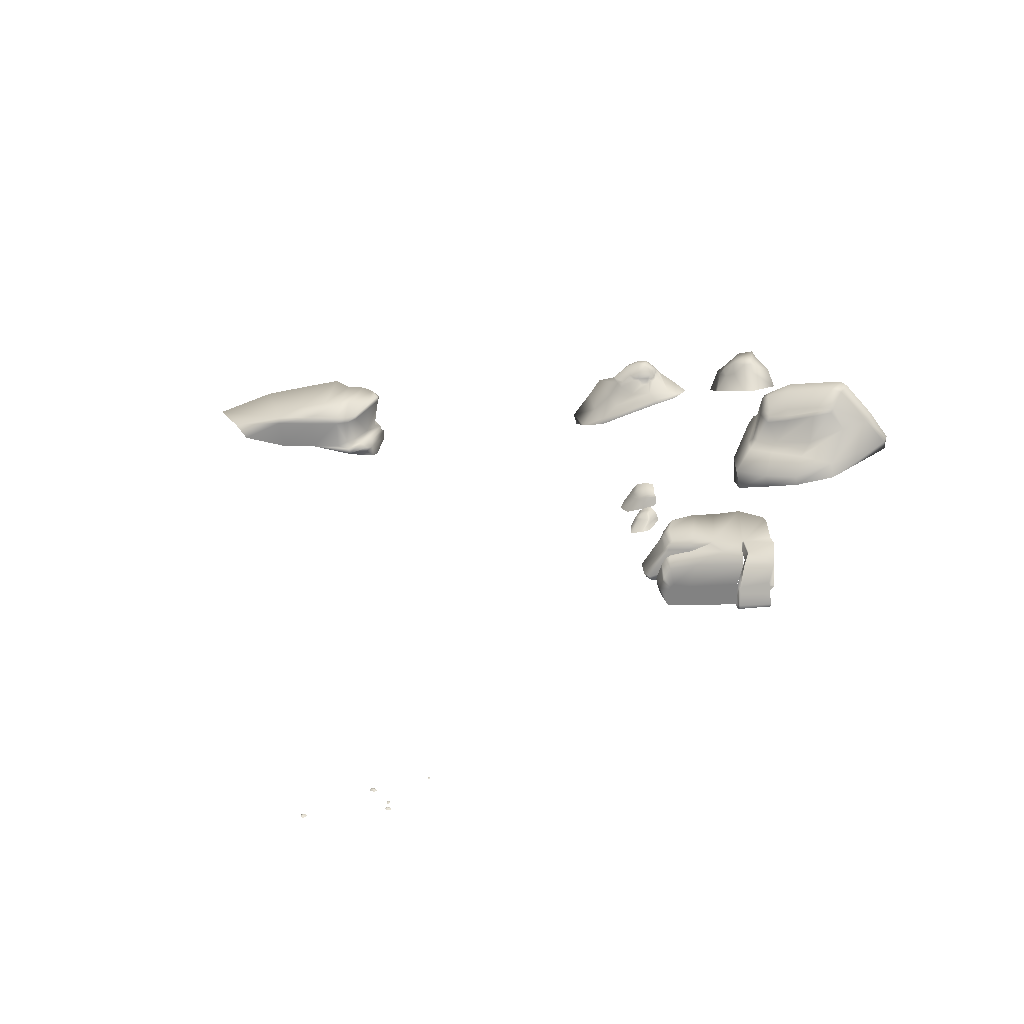
<metadata>
{"format":"obj","ext":"obj","renderer":"f3d","projection":"perspective","resolution":1024,"background":"white","views":[{"elev":22.8,"azim":7.8,"up":"+Y"}]}
</metadata>
<code>
g jirachiRockGeo
v 1.808 0.1889 -6.338
v 1.77 0.2079 -6.464
v 1.755 0.2781 -6.463
v 1.798 0.2409 -6.341
v 1.879 0.1658 -6.174
v 1.823 0.317 -6.337
v 1.796 0.4028 -6.472
v 1.874 0.2058 -6.163
v 1.904 0.1649 -6.152
v 1.835 0.3545 -6.334
v 1.803 0.4229 -6.473
v 1.899 0.3106 -6.178
v 1.903 0.3273 -6.181
v 1.869 0.4103 -6.358
v 1.836 0.4768 -6.475
v 1.853 0.4768 -6.509
v 1.882 0.5006 -6.506
v 1.866 0.5006 -6.475
v 2.071 0.5647 -6.474
v 1.889 0.431 -6.36
v 1.932 0.3551 -6.187
v 1.924 0.3395 -6.161
v 2.079 0.3703 -6.128
v 2.117 0.4943 -6.332
v 1.923 0.3314 -6.159
v 1.954 0.329 -6.149
v 1.9 0.2015 -6.142
v 2.073 0.2437 -6.091
v 2.078 0.2007 -6.112
v 1.948 0.314 -6.148
v 2.037 0.3117 -6.115
v 2.043 0.3003 -6.111
v 2.08 0.3352 -6.11
v 2.079 0.3264 -6.108
v 2.491 0.268 -6.06
v 2.489 0.2535 -6.064
v 2.497 0.2511 -6.054
v 2.236 0.3532 -6.101
v 2.498 0.2698 -6.051
v 2.515 0.2434 -6.002
v 2.517 0.2785 -5.989
v 2.537 0.2447 -5.996
v 2.268 0.3115 -6.079
v 2.477 0.3669 -6.08
v 2.499 0.3677 -6.086
v 2.22 0.3373 -6.093
v 2.271 0.3326 -6.084
v 2.496 0.4259 -6.116
v 2.467 0.3799 -6.088
v 2.54 0.5512 -6.27
v 2.497 0.4208 -6.121
v 2.353 0.5942 -6.438
v 2.507 0.6543 -6.535
v 2.249 0.6276 -6.575
v 2.227 0.6126 -6.548
v 2.177 0.5831 -6.57
v 2.501 0.4225 -6.119
v 2.549 0.5589 -6.357
v 2.506 0.3694 -6.079
v 2.524 0.4167 -6.04
v 2.546 0.556 -6.198
v 2.533 0.2826 -5.981
v 2.802 0.2929 -6.027
v 2.796 0.268 -6.029
v 2.789 0.3966 -6.033
v 2.537 0.3906 -6.007
v 2.786 0.4238 -6.035
v 2.537 0.3994 -6.01
v 2.571 0.6079 -6.381
v 2.515 0.572 -6.483
v 2.526 0.4201 -6.032
v 2.782 0.4571 -6.046
v 2.818 0.4385 -6.073
v 2.821 0.4676 -6.087
v 2.559 0.4289 -6.02
v 2.776 0.4854 -6.06
v 2.808 0.594 -6.214
v 2.554 0.4417 -6.04
v 2.553 0.5782 -6.206
v 2.577 0.6242 -6.381
v 2.795 0.6856 -6.48
v 2.527 0.6646 -6.536
v 2.761 0.6909 -6.575
v 2.71 0.7955 -6.729
v 2.682 0.8015 -6.776
v 2.457 0.787 -6.924
v 2.521 0.6479 -6.534
v 2.51 0.6441 -6.538
v 2.226 0.7284 -6.958
v 2.053 0.705 -6.982
v 2.059 0.6165 -6.638
v 2.045 0.5784 -6.599
v 2.031 0.5314 -6.574
v 2.131 0.5433 -6.567
v 2.023 0.5207 -6.573
v 2.126 0.5008 -6.564
v 1.908 0.3453 -6.551
v 2.099 0.2745 -6.547
v 1.895 0.2312 -6.605
v 1.704 0.2163 -6.563
v 1.686 0.2573 -6.538
v 1.655 0.2073 -6.648
v 1.83 0.4856 -6.578
v 1.633 0.2475 -6.63
v 1.621 0.2167 -6.813
v 1.849 0.5164 -6.583
v 1.596 0.2578 -6.81
v 1.777 0.2586 -6.975
v 1.765 0.3033 -6.986
v 1.797 0.4824 -6.623
v 1.866 0.5602 -6.612
v 1.817 0.5123 -6.622
v 1.771 0.5446 -6.786
v 1.747 0.4958 -6.836
v 1.776 0.5179 -6.947
v 1.834 0.59 -7.018
v 1.777 0.5393 -6.943
v 1.838 0.6094 -7.02
v 1.76 0.5151 -6.838
v 1.795 0.5795 -6.81
v 1.775 0.5472 -6.806
v 1.834 0.624 -6.969
v 1.877 0.6312 -7.018
v 1.851 0.6411 -6.967
v 1.834 0.615 -6.818
v 1.88 0.5831 -6.649
v 1.849 0.5664 -6.641
v 1.782 0.563 -6.785
v 2.048 0.6584 -10.46
v 1.984 0.6111 -10.63
v 2.06 0.8501 -10.57
v 2.089 0.8486 -10.47
v 2.075 0.7269 -10.27
v 2.141 0.932 -10.53
v 2.124 0.9065 -10.45
v 2.269 1.057 -10.54
v 2.154 0.8543 -10.4
v 2.075 0.7269 -10.27
v 2.228 0.7767 -10.17
v 2.226 1.011 -10.37
v 2.416 1.112 -10.48
v 2.241 0.9136 -10.31
v 2.356 0.8034 -10.1
v 2.342 1.015 -10.32
v 2.34 0.9211 -10.27
v 2.467 0.8186 -10.09
v 2.441 0.9478 -10.27
v 2.658 0.8015 -10.3
v 2.591 0.9686 -10.33
v 2.407 1.023 -10.32
v 2.444 1.081 -10.42
v 0.6438 0.1421 -10.62
v 0.5521 0.1027 -10.77
v 0.5065 0.1418 -10.94
v 0.7538 0.3018 -10.7
v 0.6626 0.3444 -11.05
v 0.7777 0.5461 -10.95
v 0.8643 0.2646 -10.53
v 0.8654 0.2047 -10.53
v 0.9058 0.4499 -10.73
v 1.093 0.354 -10.53
v 1.094 0.3098 -10.53
v 0.9968 0.3793 -10.65
v 1.409 0.4866 -10.56
v 1.417 0.4443 -10.56
v 1.34 0.5281 -10.66
v 1.601 0.5369 -10.61
v 1.61 0.5046 -10.61
v 1.715 0.5431 -10.76
v 1.54 0.5512 -10.68
v 1.621 0.6094 -10.77
v 1.43 0.6809 -10.9
v 1.423 0.6704 -10.86
v 1.373 0.7395 -10.91
v 1.386 0.6398 -10.81
v 1.389 0.7091 -10.87
v 1.373 0.7395 -10.86
v 1.373 0.6591 -10.81
v 1.367 0.6289 -10.76
v 1.28 0.8062 -10.86
v 1.28 0.8062 -10.91
v 1.2 0.7925 -10.85
v 1.2 0.7925 -10.94
v 1.28 0.7733 -10.81
v 1.357 0.7228 -10.82
v 1.333 0.6978 -10.76
v 1.347 0.6533 -10.76
v 1.335 0.6342 -10.75
v 1.315 0.6593 -10.76
v 1.214 0.6563 -10.75
v 1.218 0.7258 -10.76
v 1.121 0.6931 -10.78
v 1.32 0.6039 -10.74
v 1.087 0.75 -10.86
v 1.087 0.75 -10.91
v 0.9443 0.6325 -10.83
v 1.159 0.5106 -10.66
v 1.034 0.5637 -10.71
v 0.9923 0.5891 -10.76
v 0.9366 0.622 -10.84
v 0.9923 0.6101 -10.77
v 1.045 0.6158 -10.74
v 1.083 0.6627 -10.77
v 1.044 0.5966 -10.73
v 1.089 0.6407 -10.75
v 1.161 0.6366 -10.74
v 1.213 0.637 -10.74
v 1.12 0.6738 -10.77
v 1.169 0.6588 -10.75
v 1.249 0.5962 -10.72
v 1.254 0.6208 -10.74
v 1.305 0.6225 -10.75
v -1.379 0.5179 -9.353
v -1.516 0.6516 -9.451
v -1.323 0.4871 -9.409
v -1.436 0.4943 -9.245
v -1.337 0.7887 -9.347
v -1.39 0.4689 -9.17
v -1.33 0.4505 -9.409
v -1.424 0.7397 -9.207
v -1.343 0.8267 -9.353
v -1.333 0.8193 -9.39
v -1.409 0.8599 -9.434
v -1.429 0.7743 -9.206
v -1.516 0.6843 -9.07
v -1.47 0.8026 -9.24
v -1.517 0.7136 -9.069
v -1.587 0.8229 -9.13
v -1.51 0.8903 -9.436
v -1.581 0.7149 -9.009
v -1.586 0.6668 -9
v -1.691 0.6668 -8.949
v -1.522 0.4704 -9.069
v -1.677 0.8392 -9.121
v -1.639 0.9221 -9.355
v -1.683 0.7271 -8.962
v -1.95 0.7136 -8.962
v -1.83 0.8351 -9.077
v -1.801 0.9078 -9.55
v -2.084 0.7835 -9.052
v -2.108 0.8593 -9.472
v -2.283 0.7044 -8.962
v -2.487 0.7835 -9.409
v -2.966 0.6043 -9.288
v -2.758 0.5765 -9.026
v -2.284 0.6413 -8.946
v -2.642 0.4505 -8.988
v -2.245 0.3923 -8.962
v -1.952 0.6531 -8.949
v -1.938 0.4052 -8.962
v -1.681 0.4197 -8.962
v -1.599 0.4533 -9.009
v -1.568 0.4152 -8.913
v -1.549 0.3694 -8.915
v -1.56 0.341 -8.96
v -1.458 0.4507 -9.008
v -1.39 0.4056 -9.001
v -1.403 0.3607 -9.008
v -1.409 0.313 -9.022
v -1.346 0.2952 -9.077
v -1.351 0.3842 -9.077
v -1.322 0.2796 -9.17
v -1.365 0.4308 -9.17
v -1.324 0.4062 -9.17
v -1.298 0.3435 -9.437
v -1.298 0.428 -9.437
v -1.521 0.5562 -9.454
v 1.595 0.2458 -7.636
v 1.658 0.3057 -7.82
v 1.668 0.2785 -7.809
v 1.596 0.2988 -7.691
v 1.52 0.2291 -7.614
v 1.646 0.3384 -7.833
v 1.558 0.2918 -7.68
v 1.428 0.2186 -7.613
v 1.596 0.3271 -7.721
v 1.485 0.3164 -7.732
v 1.41 0.2161 -7.771
v 1.605 0.3699 -7.833
v 1.589 0.385 -7.872
v 1.553 0.3754 -7.881
v 1.577 0.3228 -7.713
v 1.438 0.28 -7.793
v 1.425 0.2178 -7.931
v 1.479 0.3239 -7.9
v 1.49 0.3258 -7.744
v 1.449 0.3053 -7.802
v 1.486 0.3365 -7.896
v 1.583 0.3626 -7.775
v 1.558 0.3643 -7.772
v 1.56 0.3709 -7.826
v 1.503 0.3515 -7.775
v 1.504 0.3498 -7.826
v 1.503 0.3562 -7.874
v 1.614 0.3478 -8.189
v 1.61 0.2834 -8.168
v 1.494 0.2477 -8.15
v 1.52 0.3093 -8.174
v 1.342 0.194 -8.182
v 1.537 0.3519 -8.19
v 1.615 0.3607 -8.193
v 1.598 0.3782 -8.2
v 1.432 0.3198 -8.204
v 1.263 0.1833 -8.291
v 1.362 0.314 -8.282
v 1.275 0.1917 -8.418
v 1.367 0.345 -8.394
v 1.443 0.3348 -8.206
v 1.386 0.3457 -8.28
v 1.389 0.3816 -8.388
v 1.531 0.3818 -8.204
v 1.513 0.4214 -8.28
v 1.586 0.4079 -8.28
v 1.565 0.4283 -8.344
v 1.497 0.4327 -8.364
v 1.416 0.4122 -8.366
v 1.422 0.3904 -8.278
v 1.46 0.3602 -8.221
v -0.5989 0.01264 -2.334
v -0.5947 0.001735 -2.321
v -0.6114 0.001521 -2.327
v -0.5773 0.001735 -2.337
v -0.6114 0.01072 -2.337
v -0.6086 0.01371 -2.344
v -0.6201 0.001521 -2.344
v -0.5923 0.01457 -2.344
v -0.6032 0.01585 -2.355
v -0.6169 0.001735 -2.367
v -0.5989 0.002163 -2.374
v -0.585 0.01243 -2.361
v -0.5748 0.001948 -2.37
v -0.5681 0.001948 -2.361
v -0.582 0.012 -2.357
v 0.2517 0.009863 -3.054
v 0.2567 0.0004511 -3.07
v 0.2648 0.0004511 -3.06
v 0.2584 0.0004511 -3.047
v 0.2472 0.0004511 -3.045
v 0.24 0.0004511 -3.054
v 0.2492 0.009863 -3.063
v 0.2485 0.0004511 -3.075
v 0.2402 0.0004511 -3.067
v -0.1341 0.01264 -2.808
v -0.1296 0.0002375 -2.825
v -0.1241 0.0002375 -2.824
v -0.1192 0.0002375 -2.813
v -0.1399 0.01393 -2.819
v -0.1286 0.0002375 -2.829
v -0.138 0.0002375 -2.839
v -0.15 0.0002375 -2.842
v -0.1489 0.01435 -2.816
v -0.1722 0.0002375 -2.832
v -0.1369 0.01008 -2.803
v -0.1232 0.0002375 -2.8
v -0.1337 0.0002375 -2.788
v -0.1403 0.009649 -2.799
v -0.1418 0.0002375 -2.788
v -0.1515 0.0002375 -2.795
v -0.1487 0.01264 -2.805
v -0.1647 0.0002375 -2.801
v -0.1622 0.0105 -2.821
v -0.1778 0.0002375 -2.822
v -0.159 0.01179 -2.808
v -0.1649 0.0105 -2.814
v -0.1731 0.0002375 -2.81
v 0.008319 0.0004511 -2.623
v 0.009388 0.005585 -2.643
v 0.01645 0.0002375 -2.638
v 0.0173 0.0002375 -2.654
v 0.01046 0.0002375 -2.66
v 0.003185 0.005371 -2.637
v -0.0002375 0.0004511 -2.623
v -0.00259 0.006655 -2.645
v -0.01115 0.0002375 -2.641
v -0.00259 0.0002375 -2.662
v 0.005965 0.006868 -2.651
v 0.02992 0.01179 -2.553
v 0.025 0.001093 -2.567
v 0.04618 0.0008793 -2.548
v 0.01901 0.001093 -2.565
v 0.03976 0.01008 -2.549
v 0.03527 0.01029 -2.544
v 0.04297 0.0008793 -2.533
v 0.02308 0.01243 -2.549
v 0.02736 0.01093 -2.537
v 0.03185 0.001093 -2.525
v 0.006393 0.001521 -2.529
v 0.01196 0.01307 -2.54
v -0.004516 0.001307 -2.54
v -0.004729 0.001307 -2.551
v 0.0111 0.0135 -2.544
v 3.763 0.979 -8.36
v 3.786 1.009 -8.438
v 3.773 0.8834 -8.441
v 3.297 0.7376 -7.993
v 3.591 1.197 -8.312
v 3.617 1.244 -8.438
v 3.278 0.855 -8.048
v 2.96 0.6499 -7.973
v 3.333 1.452 -8.396
v 3.387 1.485 -8.483
v 3.241 1.48 -8.39
v 3.324 1.522 -8.497
v 3.269 1.32 -8.292
v 2.949 0.7316 -7.966
v 2.69 0.5827 -8.06
v 3.372 1.125 -8.271
v 2.669 0.7108 -8.015
v 2.417 0.5326 -8.113
v 2.986 0.9016 -8.072
v 2.826 1.402 -8.47
v 2.847 1.435 -8.595
v 2.638 1.319 -8.56
v 2.642 1.322 -8.638
v 2.601 1.291 -8.646
v 2.603 1.288 -8.59
v 2.581 1.249 -8.65
v 2.618 1.235 -8.381
v 2.664 1.25 -8.354
v 2.833 1.276 -8.321
v 2.667 1.185 -8.35
v 3.124 1.328 -8.284
v 2.857 1.21 -8.329
v 2.653 1.143 -8.305
v 2.582 1.187 -8.39
v 3.111 1.284 -8.289
v 2.52 0.9628 -8.33
v 2.54 1.079 -8.659
v 2.559 0.9459 -8.321
v 2.837 1.188 -8.255
v 3.245 1.3 -8.227
v 2.48 0.9239 -8.338
v 2.503 1.061 -8.667
v 2.463 0.9827 -8.692
v 2.501 0.8871 -8.238
v 2.751 0.9559 -8.282
v 3.084 1.263 -8.209
v 3.063 0.9932 -8.217
v 2.707 0.901 -8.144
v 2.385 0.7247 -8.061
v 2.343 0.7562 -8.316
v 2.356 0.5027 -8.342
v 2.408 0.5393 -8.691
g jirachiRockGeo_0
f 3 2 1
f 4 3 1
f 4 1 5
f 3 4 6
f 7 3 6
f 8 4 5
f 8 5 9
f 7 6 10
f 11 7 10
f 6 4 12
f 4 8 12
f 10 6 13
f 6 12 13
f 11 10 14
f 14 10 13
f 15 11 14
f 15 16 11
f 17 16 15
f 18 17 15
f 19 17 18
f 20 18 15
f 14 20 15
f 19 18 20
f 13 21 14
f 21 20 14
f 22 13 12
f 22 21 13
f 21 22 23
f 21 23 24
f 20 21 24
f 24 19 20
f 25 22 12
f 25 12 8
f 22 26 23
f 22 25 26
f 27 25 8
f 27 8 9
f 27 9 28
f 9 29 28
f 25 30 26
f 25 27 30
f 26 30 31
f 26 31 23
f 30 27 32
f 30 32 31
f 27 28 32
f 31 32 33
f 31 33 23
f 32 34 33
f 32 28 34
f 35 28 29
f 36 35 29
f 35 36 37
f 38 23 33
f 38 33 34
f 39 35 37
f 39 37 40
f 41 39 40
f 41 40 42
f 34 28 43
f 28 35 44
f 43 28 44
f 45 35 39
f 35 45 44
f 46 38 34
f 46 34 43
f 38 46 47
f 46 43 47
f 38 48 23
f 38 47 48
f 47 43 49
f 43 44 49
f 47 49 48
f 48 49 44
f 48 50 23
f 51 48 44
f 51 44 45
f 50 24 23
f 52 24 50
f 19 24 52
f 53 52 50
f 52 53 54
f 55 52 54
f 55 19 52
f 56 19 55
f 54 56 55
f 57 51 45
f 57 58 51
f 59 57 45
f 59 60 57
f 59 45 39
f 59 39 41
f 60 59 41
f 58 57 61
f 60 61 57
f 60 41 62
f 62 41 42
f 62 42 63
f 42 64 63
f 62 63 65
f 66 62 65
f 66 60 62
f 66 65 67
f 66 68 60
f 68 66 67
f 69 58 61
f 70 58 69
f 61 60 71
f 68 71 60
f 68 67 72
f 67 73 72
f 73 74 72
f 75 68 72
f 71 68 75
f 74 76 72
f 75 72 76
f 74 77 76
f 78 75 76
f 78 71 75
f 78 76 77
f 79 61 71
f 79 71 78
f 79 78 77
f 69 61 79
f 79 77 80
f 80 69 79
f 77 81 80
f 80 81 82
f 81 83 82
f 82 83 84
f 82 84 85
f 86 82 85
f 87 69 80
f 82 87 80
f 87 70 69
f 88 70 87
f 88 87 82
f 53 88 82
f 86 53 82
f 54 53 86
f 89 54 86
f 89 90 54
f 90 91 54
f 91 92 54
f 92 56 54
f 92 93 56
f 93 94 56
f 94 93 95
f 96 94 95
f 96 95 97
f 98 96 97
f 97 99 98
f 100 99 97
f 101 100 97
f 101 97 95
f 102 100 101
f 103 95 93
f 103 101 95
f 104 102 101
f 104 101 103
f 105 102 104
f 106 93 92
f 106 103 93
f 107 105 104
f 108 105 107
f 109 108 107
f 110 104 103
f 110 103 106
f 107 104 110
f 111 106 92
f 111 92 91
f 112 110 106
f 112 106 111
f 113 107 110
f 113 110 112
f 109 107 114
f 114 107 113
f 115 109 114
f 116 109 115
f 116 115 117
f 118 116 117
f 115 114 119
f 117 115 119
f 119 114 120
f 117 119 120
f 114 121 120
f 121 113 120
f 121 114 113
f 122 118 117
f 122 117 120
f 123 118 122
f 124 123 122
f 124 122 120
f 90 123 124
f 124 125 90
f 125 124 120
f 125 91 90
f 125 126 91
f 125 120 126
f 126 111 91
f 111 126 127
f 120 127 126
f 127 112 111
f 128 113 112
f 113 128 120
f 128 112 127
f 120 128 127
f 131 130 129
f 132 131 129
f 133 132 129
f 134 131 132
f 135 134 132
f 134 135 136
f 135 132 137
f 132 138 137
f 137 138 139
f 135 140 136
f 140 135 137
f 141 136 140
f 142 137 139
f 142 140 137
f 142 139 143
f 141 140 144
f 140 142 144
f 145 142 143
f 142 145 144
f 143 146 145
f 146 147 145
f 144 145 147
f 147 146 148
f 149 147 148
f 141 144 150
f 150 144 147
f 147 149 150
f 151 141 150
f 149 151 150
f 154 153 152
f 154 152 155
f 156 154 155
f 156 155 157
f 158 155 152
f 158 152 159
f 155 160 157
f 160 155 158
f 161 158 159
f 162 161 159
f 163 158 161
f 163 160 158
f 164 161 162
f 164 163 161
f 165 164 162
f 163 164 166
f 164 167 166
f 167 164 165
f 168 167 165
f 168 169 167
f 167 169 170
f 167 170 166
f 169 171 170
f 170 171 172
f 173 170 172
f 173 172 174
f 173 175 170
f 166 170 175
f 176 173 174
f 175 173 176
f 176 174 177
f 178 175 176
f 176 177 178
f 179 166 175
f 179 175 178
f 177 174 180
f 174 181 180
f 180 181 182
f 181 183 182
f 180 184 177
f 182 184 180
f 177 185 178
f 184 185 177
f 185 186 178
f 185 184 186
f 187 179 178
f 186 187 178
f 188 179 187
f 179 188 166
f 189 188 187
f 189 187 186
f 189 186 190
f 191 186 184
f 182 191 184
f 186 191 190
f 192 191 182
f 190 191 192
f 188 193 166
f 193 188 189
f 194 192 182
f 182 183 194
f 183 195 194
f 194 195 196
f 192 194 196
f 197 166 193
f 197 163 166
f 197 198 163
f 198 160 163
f 160 198 199
f 157 160 199
f 157 199 200
f 196 200 201
f 200 199 201
f 196 201 202
f 201 199 202
f 203 196 202
f 203 192 196
f 199 204 202
f 202 204 203
f 199 198 204
f 204 205 203
f 203 205 192
f 204 198 206
f 205 204 206
f 198 197 207
f 206 198 207
f 205 208 192
f 205 206 208
f 192 208 209
f 208 206 209
f 209 190 192
f 209 206 190
f 206 207 190
f 207 197 210
f 210 197 193
f 190 207 211
f 207 210 211
f 189 190 211
f 210 193 212
f 211 210 212
f 211 212 189
f 212 193 189
f 215 214 213
f 215 213 216
f 216 213 217
f 218 215 216
f 219 215 218
f 220 216 217
f 220 217 221
f 221 217 222
f 221 222 223
f 224 220 221
f 224 221 223
f 220 225 216
f 220 224 225
f 226 224 223
f 224 227 225
f 224 226 227
f 228 226 223
f 229 228 223
f 226 230 227
f 230 226 228
f 225 227 231
f 227 230 231
f 231 230 232
f 225 233 216
f 225 231 233
f 228 229 234
f 229 235 234
f 236 230 228
f 230 236 232
f 228 234 236
f 237 236 234
f 232 236 237
f 238 234 235
f 238 237 234
f 239 238 235
f 240 238 239
f 237 238 240
f 241 240 239
f 240 241 242
f 242 237 240
f 241 243 242
f 243 244 242
f 244 245 242
f 242 245 246
f 237 242 246
f 245 247 246
f 246 247 248
f 249 237 246
f 249 246 248
f 249 232 237
f 250 249 248
f 249 250 232
f 250 251 232
f 232 251 252
f 231 232 252
f 231 252 233
f 253 252 251
f 251 250 253
f 233 252 253
f 253 250 254
f 254 250 255
f 256 233 253
f 256 253 254
f 216 233 256
f 218 216 256
f 257 256 254
f 257 254 255
f 218 256 257
f 258 257 255
f 259 258 255
f 259 260 258
f 260 261 258
f 261 257 258
f 261 260 262
f 263 218 257
f 263 257 261
f 263 219 218
f 264 261 262
f 264 263 261
f 264 262 265
f 266 264 265
f 264 266 263
f 266 219 263
f 266 267 219
f 270 269 268
f 269 271 268
f 268 271 272
f 269 273 271
f 271 274 272
f 272 274 275
f 273 276 271
f 271 276 274
f 274 277 275
f 275 277 278
f 273 279 276
f 279 273 280
f 279 280 281
f 276 282 274
f 274 282 277
f 277 283 278
f 278 283 284
f 283 285 284
f 277 286 283
f 282 286 277
f 283 287 285
f 286 287 283
f 287 288 285
f 276 289 282
f 279 289 276
f 289 290 282
f 282 290 286
f 289 279 290
f 291 279 281
f 279 291 290
f 290 292 286
f 286 292 287
f 290 291 292
f 287 293 288
f 292 293 287
f 291 293 292
f 291 281 293
f 293 294 288
f 281 294 293
f 297 296 295
f 298 297 295
f 297 298 299
f 298 295 300
f 295 301 300
f 300 301 302
f 298 303 299
f 298 300 303
f 299 303 304
f 303 305 304
f 304 305 306
f 305 307 306
f 300 308 303
f 303 308 305
f 305 309 307
f 308 309 305
f 309 310 307
f 311 300 302
f 308 300 311
f 311 302 312
f 302 313 312
f 312 313 314
f 312 314 315
f 312 315 316
f 316 310 317
f 310 309 317
f 312 316 317
f 318 308 311
f 309 308 318
f 317 309 318
f 311 312 318
f 312 317 318
f 321 320 319
f 319 320 322
f 323 321 319
f 321 323 324
f 319 324 323
f 325 321 324
f 326 319 322
f 319 326 324
f 325 324 327
f 326 327 324
f 328 325 327
f 329 328 327
f 330 329 327
f 330 327 326
f 330 331 329
f 331 330 332
f 333 326 322
f 332 333 322
f 330 333 332
f 333 330 326
f 336 335 334
f 334 337 336
f 337 334 338
f 334 339 338
f 335 340 334
f 334 340 339
f 335 341 340
f 340 342 339
f 341 342 340
f 345 344 343
f 346 345 343
f 343 344 347
f 344 348 347
f 348 349 347
f 349 350 347
f 350 351 347
f 351 350 352
f 346 343 353
f 354 346 353
f 353 355 354
f 353 356 355
f 353 343 356
f 356 357 355
f 357 356 358
f 343 347 359
f 343 359 356
f 356 359 358
f 347 351 359
f 360 358 359
f 361 351 352
f 352 362 361
f 363 359 351
f 363 360 359
f 351 361 363
f 362 364 361
f 361 364 363
f 363 364 360
f 362 365 364
f 364 365 360
f 368 367 366
f 369 367 368
f 369 370 367
f 367 371 366
f 366 371 372
f 371 373 372
f 373 371 367
f 373 374 372
f 374 373 375
f 370 376 367
f 376 370 375
f 376 373 367
f 373 376 375
f 379 378 377
f 377 378 380
f 381 379 377
f 379 381 382
f 377 382 381
f 383 379 382
f 384 377 380
f 377 384 382
f 383 382 385
f 384 385 382
f 386 383 385
f 387 386 385
f 388 387 385
f 388 385 384
f 388 389 387
f 389 388 390
f 391 384 380
f 390 391 380
f 388 391 390
f 391 388 384
f 394 393 392
f 394 392 395
f 392 393 396
f 393 397 396
f 392 398 395
f 398 392 396
f 399 395 398
f 396 397 400
f 397 401 400
f 400 401 402
f 401 403 402
f 396 400 404
f 400 402 404
f 405 399 398
f 406 399 405
f 398 396 407
f 407 396 404
f 408 406 405
f 406 408 409
f 410 405 398
f 410 398 407
f 408 405 410
f 402 403 411
f 403 412 411
f 411 412 413
f 412 414 413
f 413 414 415
f 416 413 415
f 416 415 417
f 416 418 413
f 416 417 418
f 411 413 419
f 418 419 413
f 402 411 420
f 420 411 419
f 421 419 418
f 419 421 420
f 422 402 420
f 402 422 404
f 421 423 420
f 422 420 423
f 421 418 424
f 421 424 423
f 417 425 418
f 418 425 424
f 404 422 426
f 426 422 423
f 425 417 427
f 417 428 427
f 424 425 429
f 425 427 429
f 424 430 423
f 426 423 430
f 404 426 431
f 407 404 431
f 432 427 428
f 433 432 428
f 433 434 432
f 429 427 435
f 427 432 435
f 429 436 424
f 436 430 424
f 429 435 436
f 437 426 430
f 426 437 431
f 437 430 436
f 438 407 431
f 438 431 437
f 438 437 436
f 438 410 407
f 436 439 438
f 439 410 438
f 435 439 436
f 439 408 410
f 435 440 439
f 440 408 439
f 435 432 440
f 408 440 409
f 432 441 440
f 440 441 409
f 434 441 432
f 441 442 409
f 434 443 441
f 443 442 441

</code>
